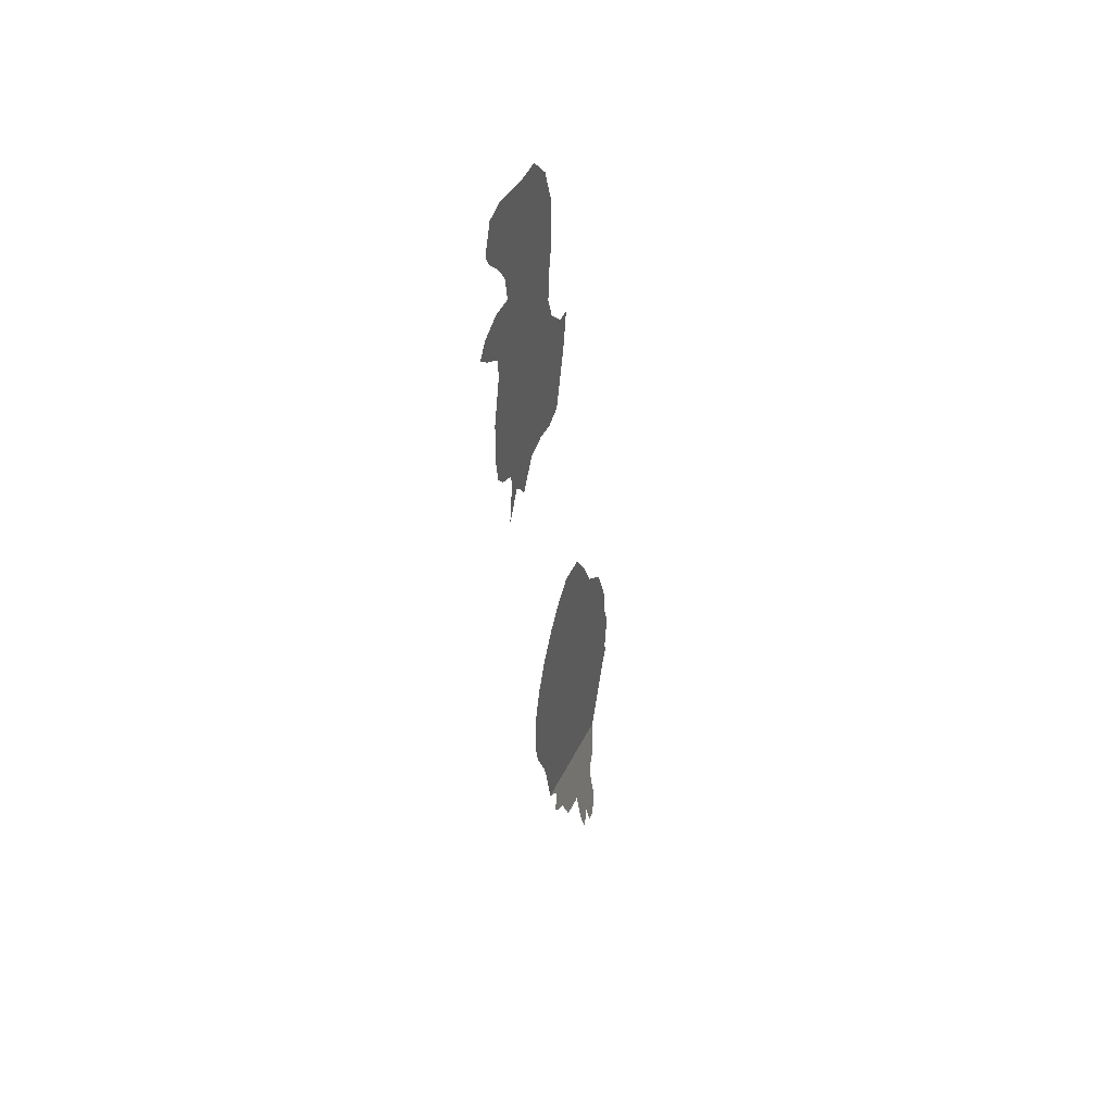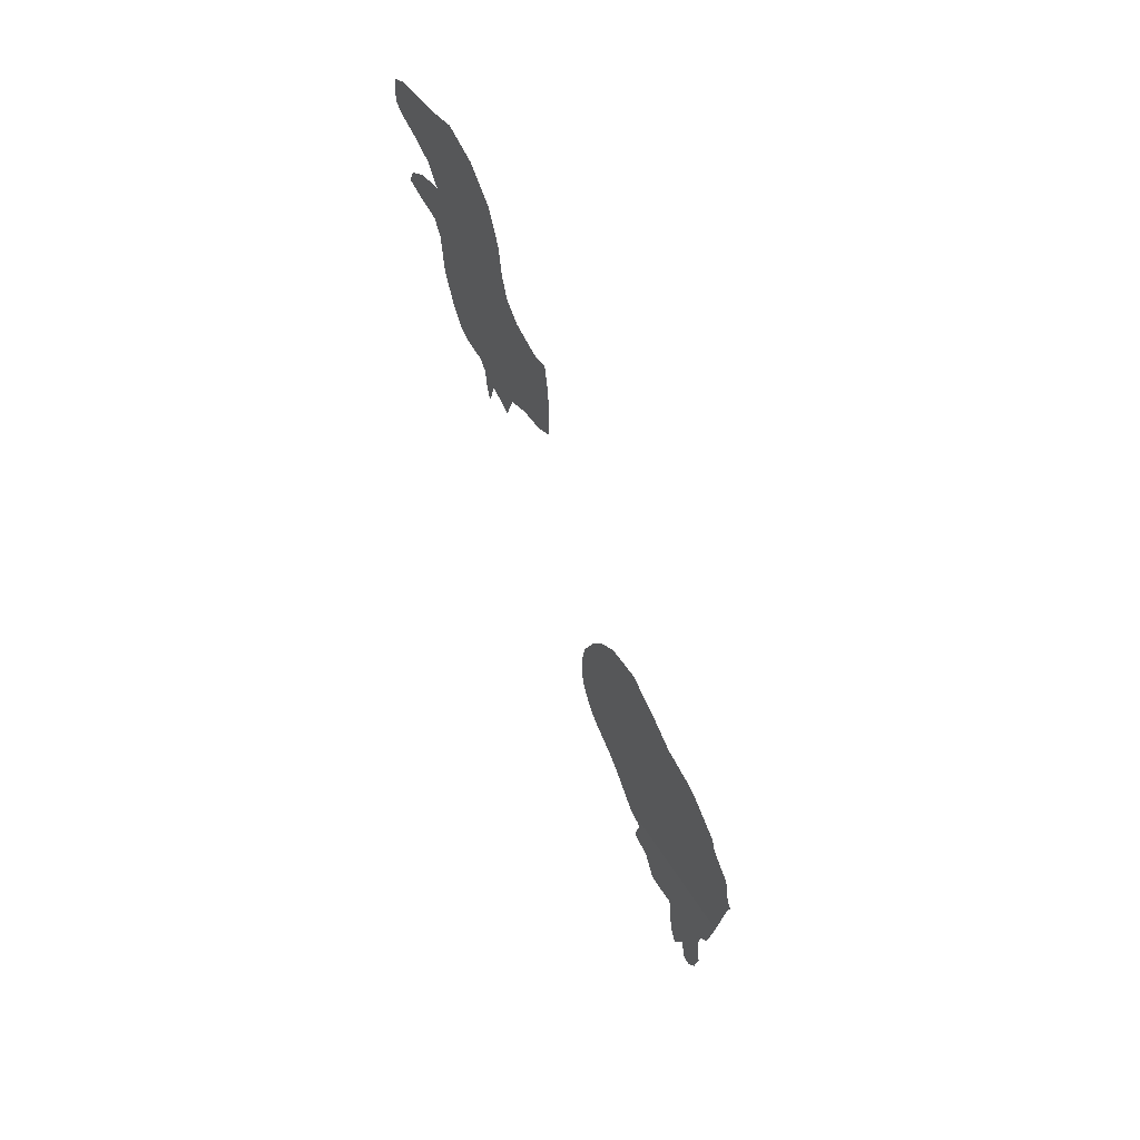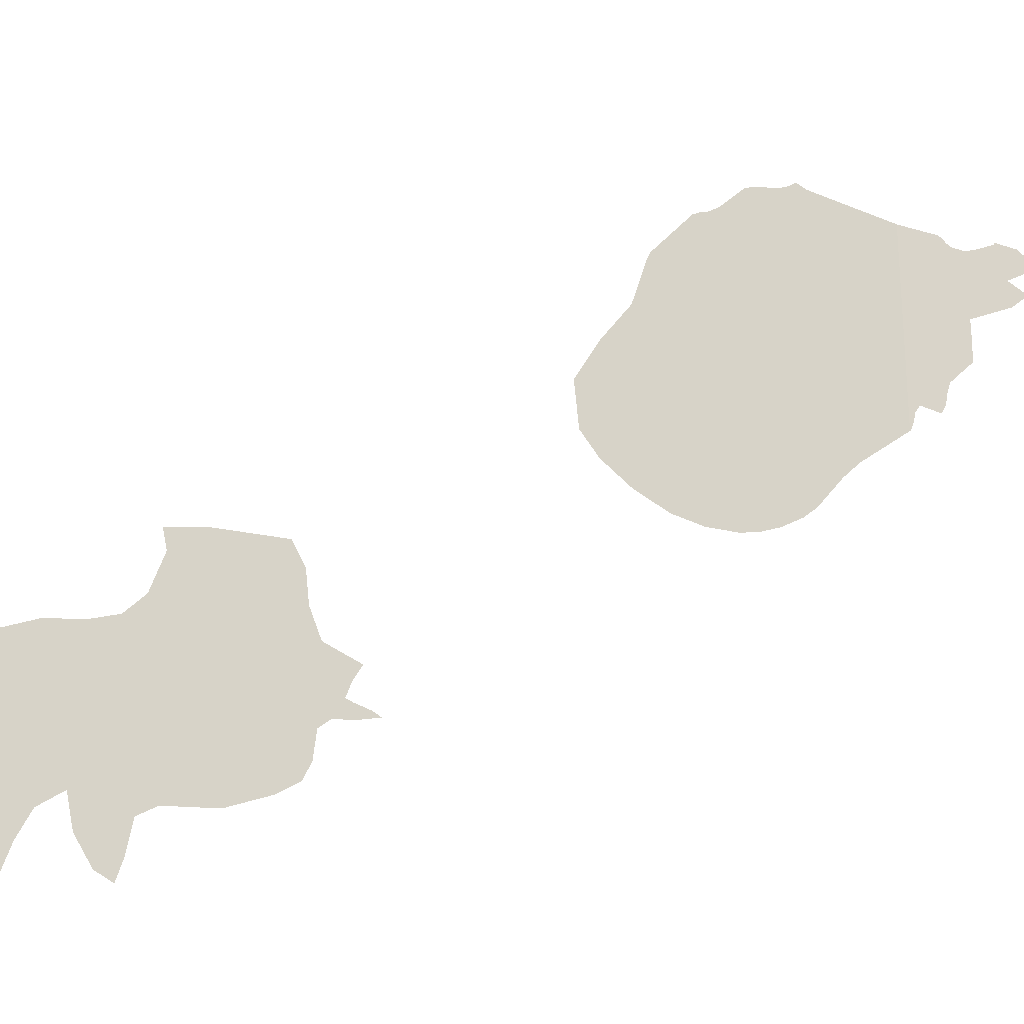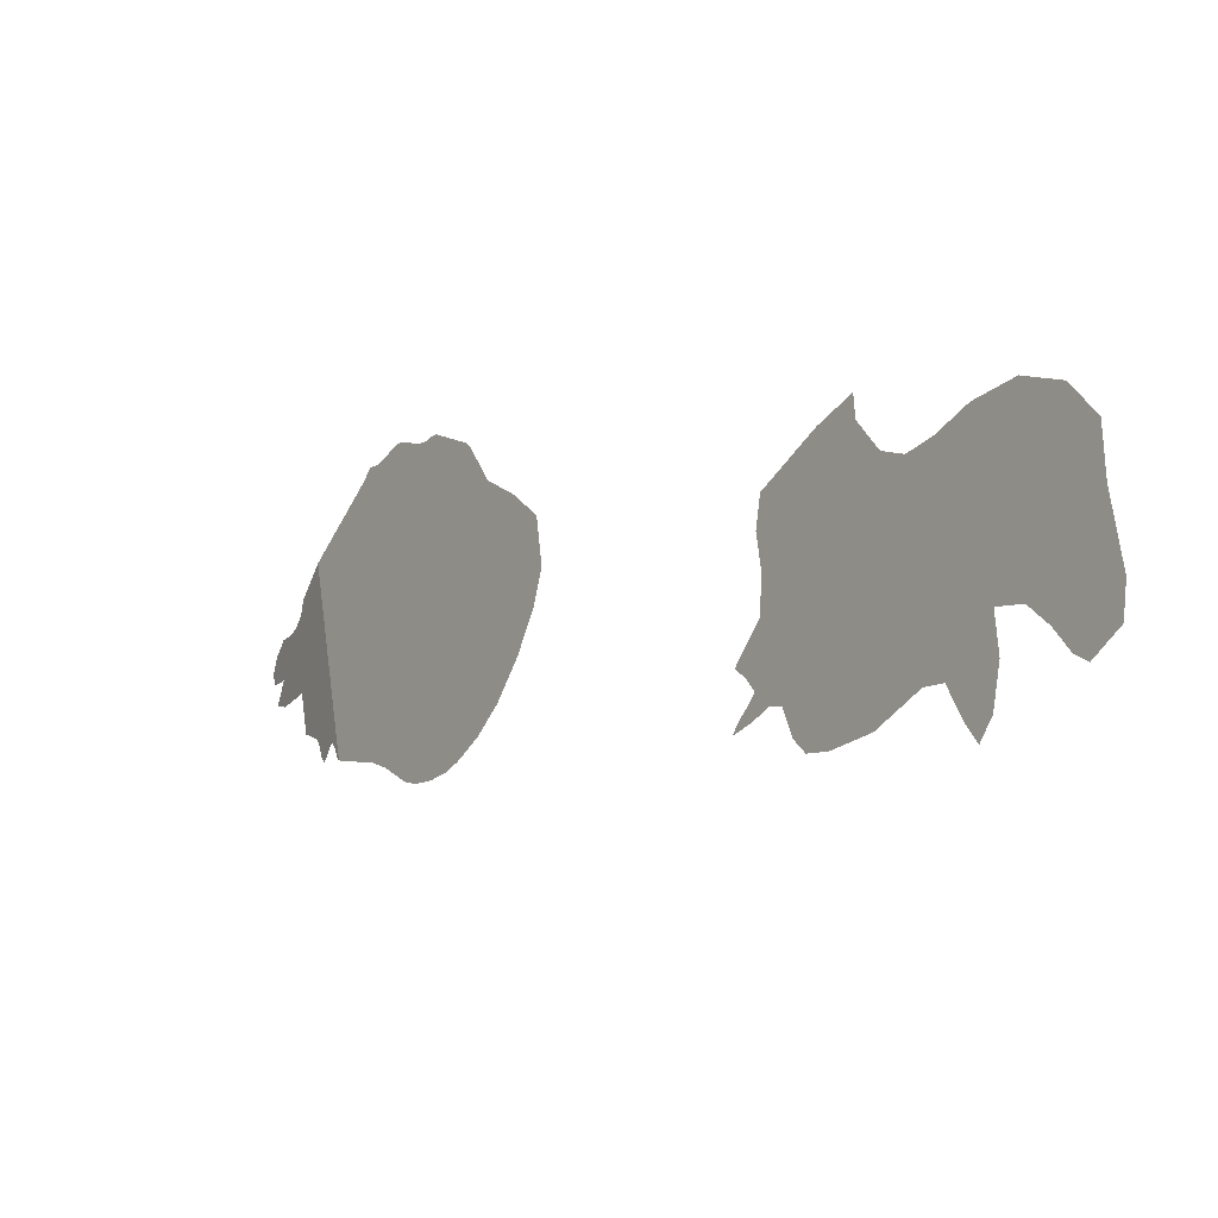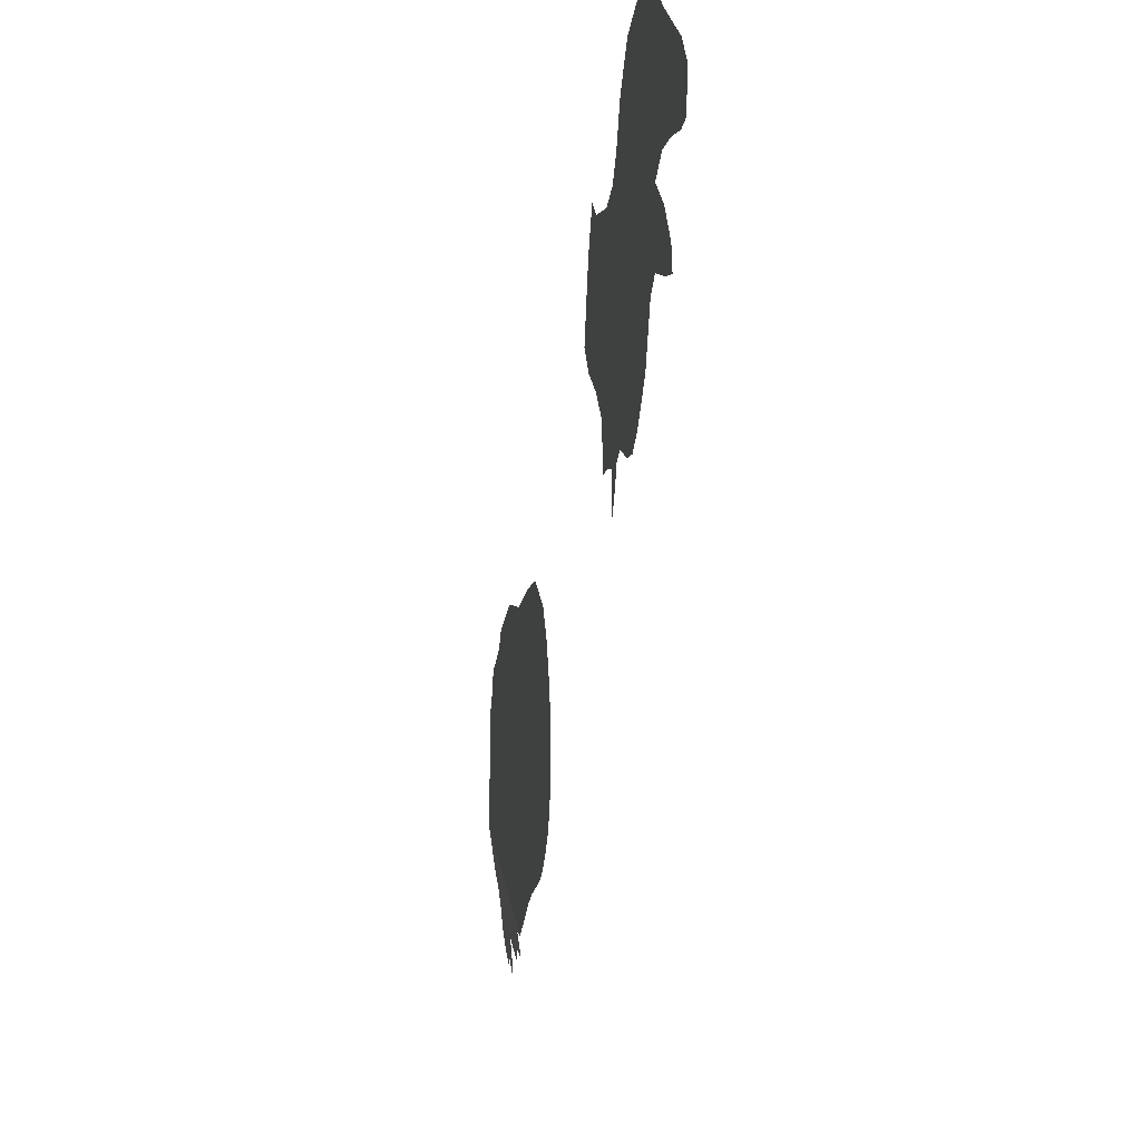
<metadata>
{"format":"obj","ext":"obj","renderer":"f3d","projection":"perspective","resolution":1024,"background":"white","views":[{"elev":23.6,"azim":-154.5,"up":"+Y"},{"elev":48.2,"azim":-20.2,"up":"+Y"},{"elev":-5.4,"azim":-99.1,"up":"+Z"},{"elev":-38.5,"azim":151.5,"up":"+Z"},{"elev":-66.9,"azim":-179.1,"up":"+Z"}]}
</metadata>
<code>
o 0_Sao_Tome_and_Principe_sphere.001
v 4.914 -1e-06 -0.5429
v 4.908 -1e-06 -0.5834
v 4.909 -0.0129 -0.5701
v 4.91 -0.01297 -0.5626
v 4.91 -0.01278 -0.5616
v 4.91 -0.02116 -0.5591
v 4.91 -0.02439 -0.5567
v 4.911 -0.02064 -0.5538
v 4.911 -0.02473 -0.5521
v 4.911 -0.02523 -0.5498
v 4.911 -0.02294 -0.5476
v 4.912 -0.01875 -0.5463
v 4.912 -0.01845 -0.5467
v 4.912 -0.01446 -0.5479
v 4.912 -0.01257 -0.548
v 4.913 -0.01022 -0.5473
v 4.913 -0.009191 -0.5465
v 4.913 -0.008676 -0.5456
v 4.913 -0.007818 -0.545
v 4.908 -0.000241 -0.5832
v 4.908 -0.000771 -0.5819
v 4.908 -0.001249 -0.5798
v 4.908 -0.00222 -0.5785
v 4.908 -0.006225 -0.58
v 4.908 -0.00716 -0.5783
v 4.908 -0.007641 -0.5758
v 4.908 -0.008187 -0.574
v 4.909 -0.01219 -0.5705
v 4.914 0.01767 -0.537
v 4.914 0.01985 -0.5356
v 4.913 0.02185 -0.5366
v 4.913 0.02384 -0.5369
v 4.913 0.02842 -0.5369
v 4.913 0.03023 -0.5373
v 4.911 0.03557 -0.5414
v 4.911 0.03767 -0.5423
v 4.911 0.03915 -0.5425
v 4.911 0.04063 -0.543
v 4.909 0.04905 -0.5507
v 4.909 0.04996 -0.5525
v 4.907 0.05312 -0.561
v 4.905 0.05945 -0.5682
v 4.904 0.06457 -0.5757
v 4.902 0.06385 -0.585
v 4.902 0.0602 -0.5903
v 4.901 0.05421 -0.5957
v 4.901 0.04728 -0.6002
v 4.901 0.04076 -0.6025
v 4.902 0.03441 -0.6034
v 4.902 0.03066 -0.6033
v 4.903 0.02637 -0.6023
v 4.903 0.02185 -0.6004
v 4.904 0.01904 -0.5983
v 4.905 0.01373 -0.5926
v 4.906 0.01031 -0.5898
f 8 11 9
f 35 32 29
f 2 1 22
f 1 19 17
f 19 18 17
f 1 17 5
f 22 1 23
f 21 20 2
f 22 21 2
f 17 16 5
f 23 1 5
f 25 24 23
f 16 15 5
f 26 25 23
f 27 26 23
f 15 14 8
f 5 15 8
f 13 12 11
f 14 13 8
f 28 27 4
f 27 23 5
f 4 3 28
f 7 6 8
f 6 5 8
f 5 4 27
f 13 11 8
f 11 10 9
f 1 2 29
f 2 55 29
f 54 53 49
f 53 52 51
f 55 54 41
f 29 55 35
f 31 30 29
f 35 55 36
f 53 51 49
f 51 50 49
f 49 48 54
f 48 47 41
f 47 46 41
f 46 45 42
f 41 46 42
f 45 44 42
f 44 43 42
f 41 40 36
f 40 39 36
f 39 38 36
f 38 37 36
f 35 34 33
f 41 36 55
f 48 41 54
f 32 31 29
f 35 33 32
o 1_Sao_Tome_and_Principe_sphere.001
v 4.886 0.1389 -0.6523
v 4.887 0.1284 -0.6528
v 4.888 0.1193 -0.6505
v 4.888 0.1148 -0.6482
v 4.889 0.1129 -0.6449
v 4.89 0.112 -0.6392
v 4.89 0.1095 -0.6376
v 4.891 0.1056 -0.6378
v 4.891 0.1008 -0.6373
v 4.891 0.1025 -0.6362
v 4.891 0.1058 -0.6347
v 4.891 0.1071 -0.634
v 4.892 0.1058 -0.631
v 4.892 0.1039 -0.6282
v 4.892 0.1111 -0.6241
v 4.893 0.1133 -0.6179
v 4.894 0.1138 -0.6114
v 4.895 0.1163 -0.6063
v 4.894 0.1303 -0.6045
v 4.893 0.1387 -0.6046
v 4.893 0.138 -0.6088
v 4.891 0.1411 -0.6162
v 4.89 0.1455 -0.6198
v 4.89 0.1513 -0.6208
v 4.889 0.159 -0.6207
v 4.888 0.1681 -0.623
v 4.887 0.1754 -0.6292
v 4.885 0.1791 -0.6374
v 4.884 0.1772 -0.6461
v 4.882 0.1762 -0.6591
v 4.881 0.1738 -0.6644
v 4.881 0.1672 -0.6657
v 4.882 0.1649 -0.6632
v 4.883 0.1627 -0.6578
v 4.884 0.1595 -0.6525
v 4.885 0.1543 -0.6496
v 4.884 0.1531 -0.6566
v 4.883 0.1498 -0.6628
v 4.883 0.1462 -0.6651
v 4.884 0.1446 -0.6608
v 4.885 0.143 -0.6541
f 67 66 62
f 87 86 88
f 86 85 88
f 84 83 90
f 83 82 90
f 85 84 89
f 89 88 85
f 82 81 91
f 81 80 91
f 80 79 91
f 82 91 90
f 90 89 84
f 93 92 95
f 92 91 96
f 95 92 96
f 79 78 91
f 78 77 61
f 91 78 56
f 94 93 95
f 56 78 57
f 76 75 74
f 77 76 74
f 77 74 71
f 91 56 96
f 74 73 72
f 74 72 71
f 58 57 61
f 61 57 78
f 70 77 71
f 70 69 68
f 70 68 67
f 77 70 61
f 59 58 60
f 61 60 58
f 64 63 65
f 63 62 66
f 65 63 66
f 62 61 70
f 70 67 62

</code>
